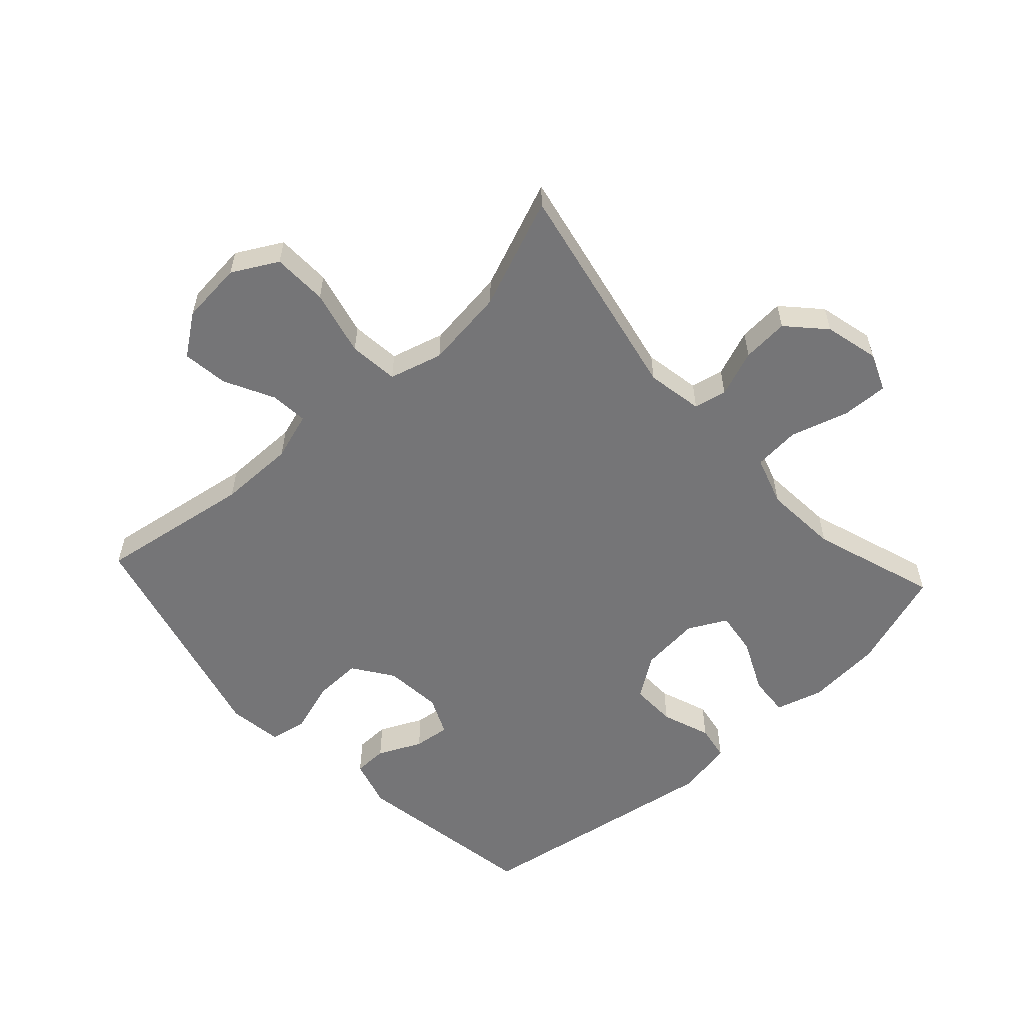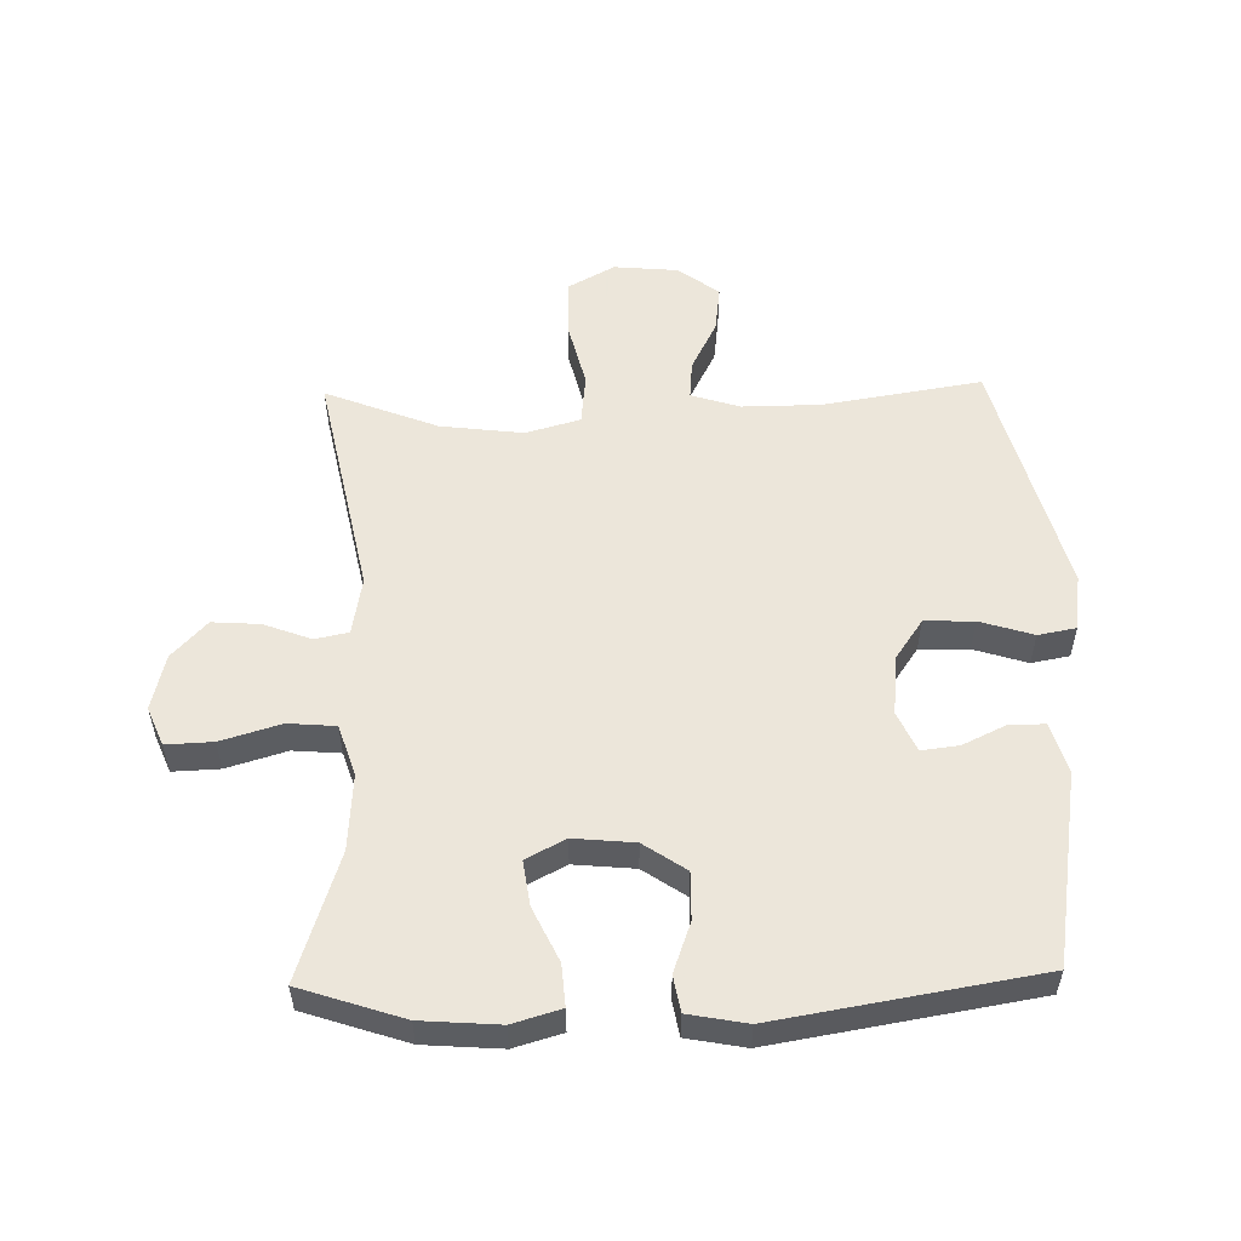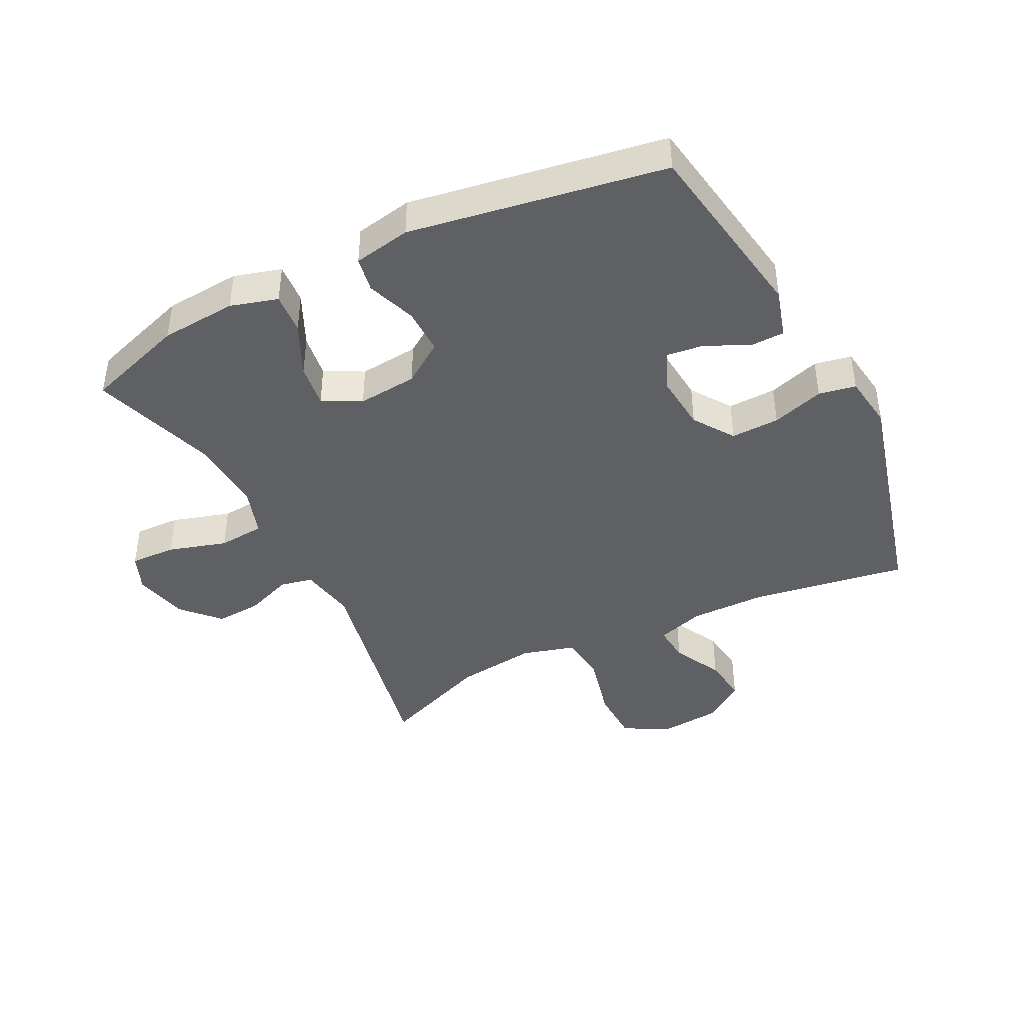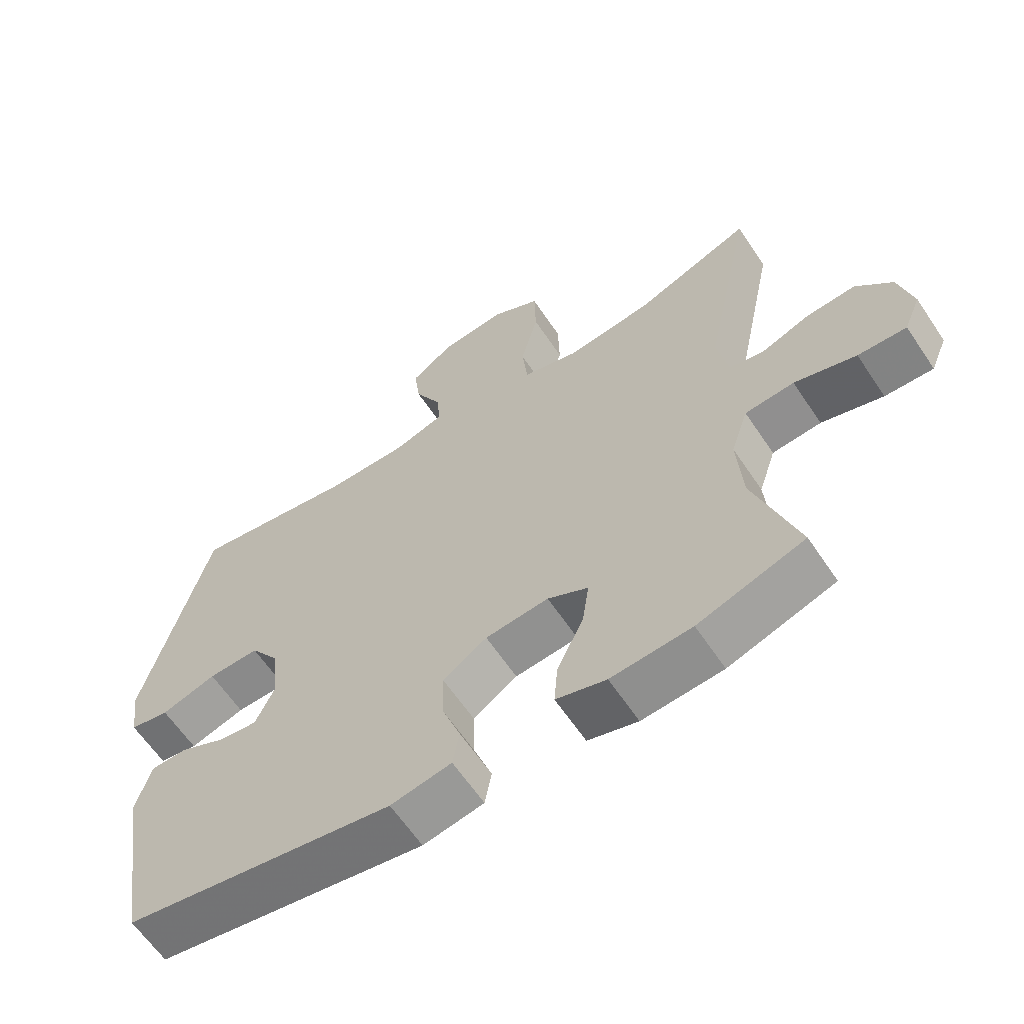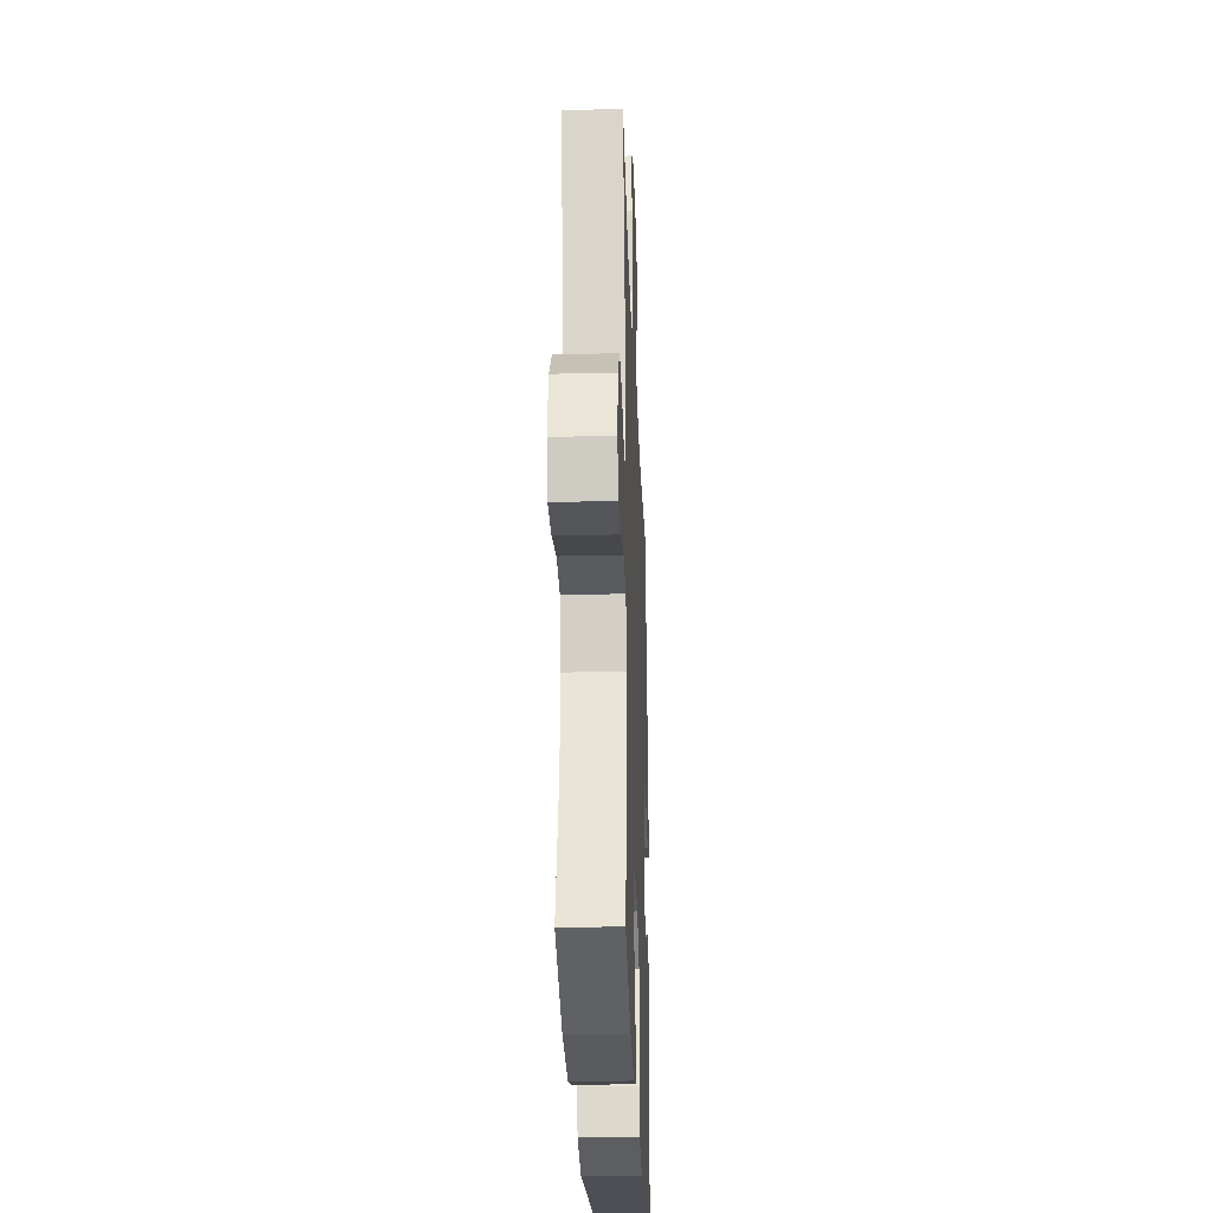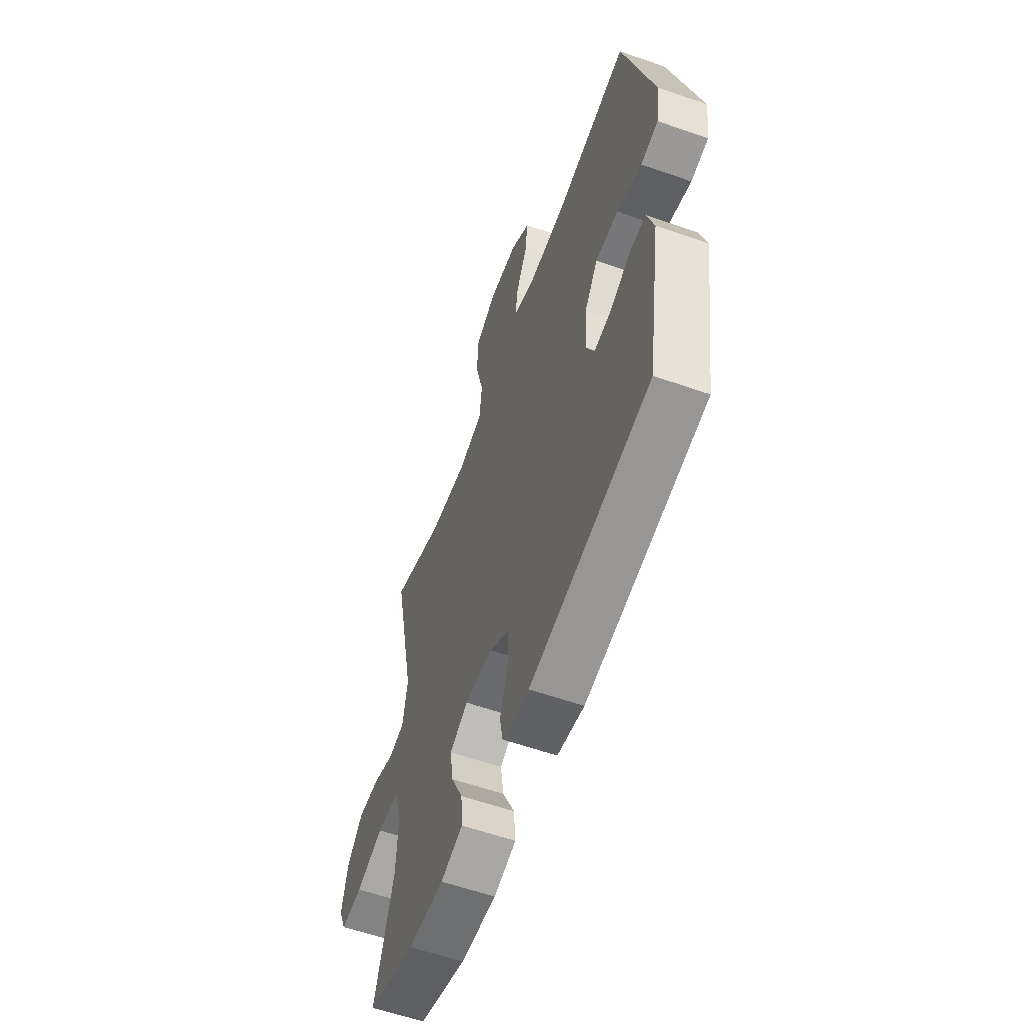
<metadata>
{"format":"obj","ext":"obj","renderer":"f3d","projection":"perspective","resolution":1024,"background":"white","views":[{"elev":-56.6,"azim":42.7,"up":"+Y"},{"elev":54.6,"azim":178.7,"up":"+Y"},{"elev":-42.4,"azim":-153.2,"up":"+Y"},{"elev":-62.5,"azim":33.8,"up":"+Z"},{"elev":-28.0,"azim":92.1,"up":"+Z"},{"elev":-58.7,"azim":-109.9,"up":"+Z"}]}
</metadata>
<code>
v -0.5 0.07 0.5
v -0.253 0.07 0.46
v -0.131 0.07 0.459
v -0.055 0.07 0.483
v -0.06 0.07 0.543
v -0.1 0.07 0.622
v -0.109 0.07 0.695
v -0.044 0.07 0.742
v 0.055 0.07 0.751
v 0.127 0.07 0.711
v 0.129 0.07 0.623
v 0.103 0.07 0.518
v 0.111 0.07 0.439
v 0.196 0.07 0.415
v 0.325 0.07 0.431
v 0.5 0.07 0.5
v 0.427 0.07 0.145
v 0.443 0.07 0.055
v 0.495 0.07 0.044
v 0.569 0.07 0.072
v 0.643 0.07 0.077
v 0.697 0.07 0.019
v 0.718 0.07 -0.068
v 0.693 0.07 -0.128
v 0.62 0.07 -0.125
v 0.527 0.07 -0.097
v 0.453 0.07 -0.103
v 0.427 0.07 -0.182
v 0.435 0.07 -0.301
v 0.5 0.07 -0.5
v 0.34 0.07 -0.553
v 0.219 0.07 -0.562
v 0.144 0.07 -0.54
v 0.149 0.07 -0.475
v 0.189 0.07 -0.391
v 0.199 0.07 -0.321
v 0.138 0.07 -0.289
v 0.043 0.07 -0.298
v -0.023 0.07 -0.343
v -0.022 0.07 -0.417
v 0.006 0.07 -0.495
v -0.004 0.07 -0.551
v -0.095 0.07 -0.568
v -0.5 0.07 -0.5
v -0.548 0.07 -0.2
v -0.525 0.07 -0.122
v -0.471 0.07 -0.121
v -0.402 0.07 -0.154
v -0.344 0.07 -0.161
v -0.316 0.07 -0.1
v -0.324 0.07 -0.008
v -0.368 0.07 0.056
v -0.445 0.07 0.054
v -0.528 0.07 0.028
v -0.587 0.07 0.039
v -0.599 0.07 0.126
v -0.5 0 0.5
v -0.253 0 0.46
v -0.131 0 0.459
v -0.055 0 0.483
v -0.06 0 0.543
v -0.1 0 0.622
v -0.109 0 0.695
v -0.044 0 0.742
v 0.055 0 0.751
v 0.127 0 0.711
v 0.129 0 0.623
v 0.103 0 0.518
v 0.111 0 0.439
v 0.196 0 0.415
v 0.325 0 0.431
v 0.5 0 0.5
v 0.427 0 0.145
v 0.443 0 0.055
v 0.495 0 0.044
v 0.569 0 0.072
v 0.643 0 0.077
v 0.697 0 0.019
v 0.718 0 -0.068
v 0.693 0 -0.128
v 0.62 0 -0.125
v 0.527 0 -0.097
v 0.453 0 -0.103
v 0.427 0 -0.182
v 0.435 0 -0.301
v 0.5 0 -0.5
v 0.34 0 -0.553
v 0.219 0 -0.562
v 0.144 0 -0.54
v 0.149 0 -0.475
v 0.189 0 -0.391
v 0.199 0 -0.321
v 0.138 0 -0.289
v 0.043 0 -0.298
v -0.023 0 -0.343
v -0.022 0 -0.417
v 0.006 0 -0.495
v -0.004 0 -0.551
v -0.095 0 -0.568
v -0.5 0 -0.5
v -0.548 0 -0.2
v -0.525 0 -0.122
v -0.471 0 -0.121
v -0.402 0 -0.154
v -0.344 0 -0.161
v -0.316 0 -0.1
v -0.324 0 -0.008
v -0.368 0 0.056
v -0.445 0 0.054
v -0.528 0 0.028
v -0.587 0 0.039
v -0.599 0 0.126
f 53 54 55 56
f 52 53 56 1
f 51 52 1 2
f 50 51 2 3
f 45 46 47 48
f 45 48 49
f 44 45 49
f 43 44 49
f 40 41 42 43
f 39 40 43 49
f 38 39 49 50
f 32 33 34 35
f 32 35 36
f 29 30 31 32
f 28 29 32 36
f 27 28 36 37
f 23 24 25 26
f 23 26 27
f 22 23 27
f 19 20 21 22
f 19 22 27
f 18 19 27 37
f 15 16 17
f 14 15 17 18
f 13 14 18 37
f 9 10 11 12
f 5 6 7 8
f 4 5 8 9
f 38 50 3 4
f 12 13 37 38
f 4 9 12 38
f 112 111 110 109
f 57 112 109 108
f 58 57 108 107
f 59 58 107 106
f 104 103 102 101
f 105 104 101
f 105 101 100
f 105 100 99
f 99 98 97 96
f 105 99 96 95
f 106 105 95 94
f 91 90 89 88
f 92 91 88
f 88 87 86 85
f 92 88 85 84
f 93 92 84 83
f 82 81 80 79
f 83 82 79
f 83 79 78
f 78 77 76 75
f 83 78 75
f 93 83 75 74
f 73 72 71
f 74 73 71 70
f 93 74 70 69
f 68 67 66 65
f 64 63 62 61
f 65 64 61 60
f 60 59 106 94
f 94 93 69 68
f 94 68 65 60
f 1 57 58 2
f 2 58 59 3
f 3 59 60 4
f 4 60 61 5
f 5 61 62 6
f 6 62 63 7
f 7 63 64 8
f 8 64 65 9
f 9 65 66 10
f 10 66 67 11
f 11 67 68 12
f 12 68 69 13
f 13 69 70 14
f 14 70 71 15
f 15 71 72 16
f 16 72 73 17
f 17 73 74 18
f 18 74 75 19
f 19 75 76 20
f 20 76 77 21
f 21 77 78 22
f 22 78 79 23
f 23 79 80 24
f 24 80 81 25
f 25 81 82 26
f 26 82 83 27
f 27 83 84 28
f 28 84 85 29
f 29 85 86 30
f 30 86 87 31
f 31 87 88 32
f 32 88 89 33
f 33 89 90 34
f 34 90 91 35
f 35 91 92 36
f 36 92 93 37
f 37 93 94 38
f 38 94 95 39
f 39 95 96 40
f 40 96 97 41
f 41 97 98 42
f 42 98 99 43
f 43 99 100 44
f 44 100 101 45
f 45 101 102 46
f 46 102 103 47
f 47 103 104 48
f 48 104 105 49
f 49 105 106 50
f 50 106 107 51
f 51 107 108 52
f 52 108 109 53
f 53 109 110 54
f 54 110 111 55
f 55 111 112 56
f 56 112 57 1

</code>
